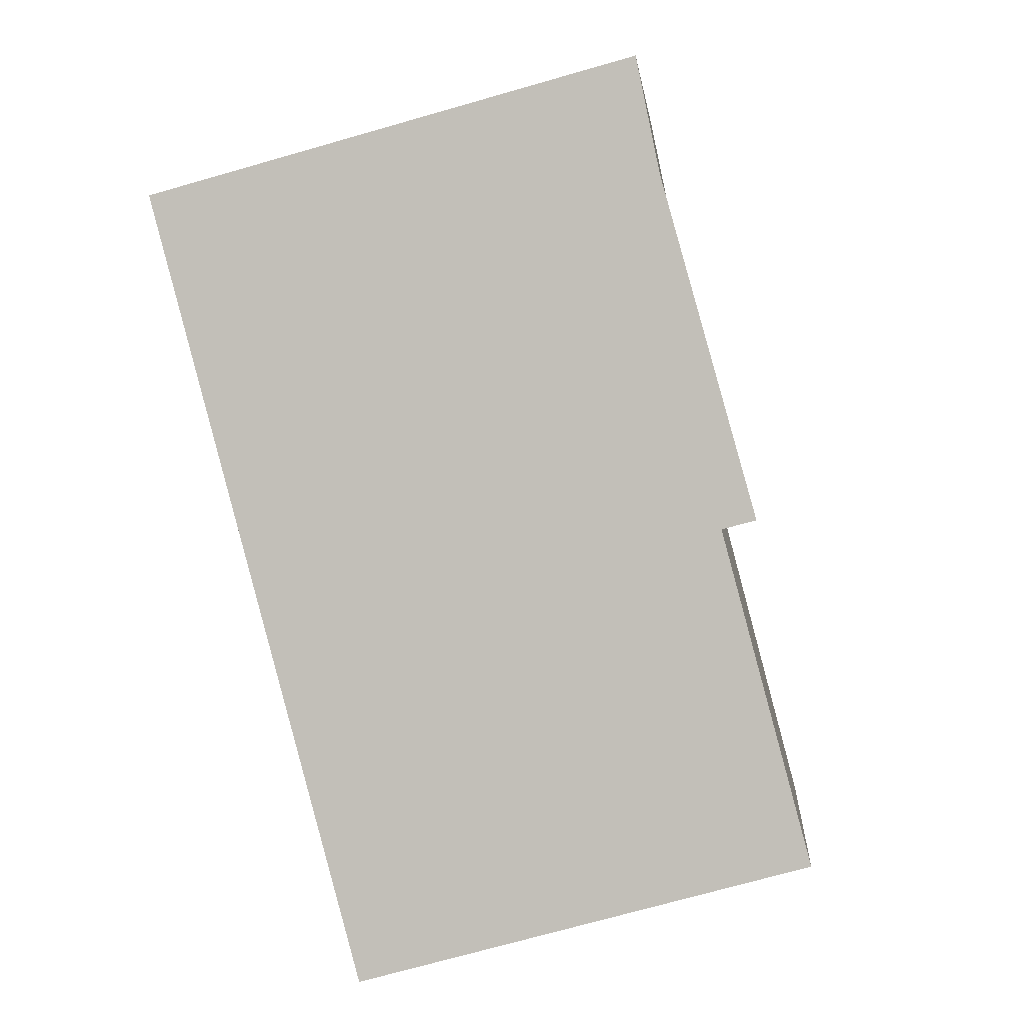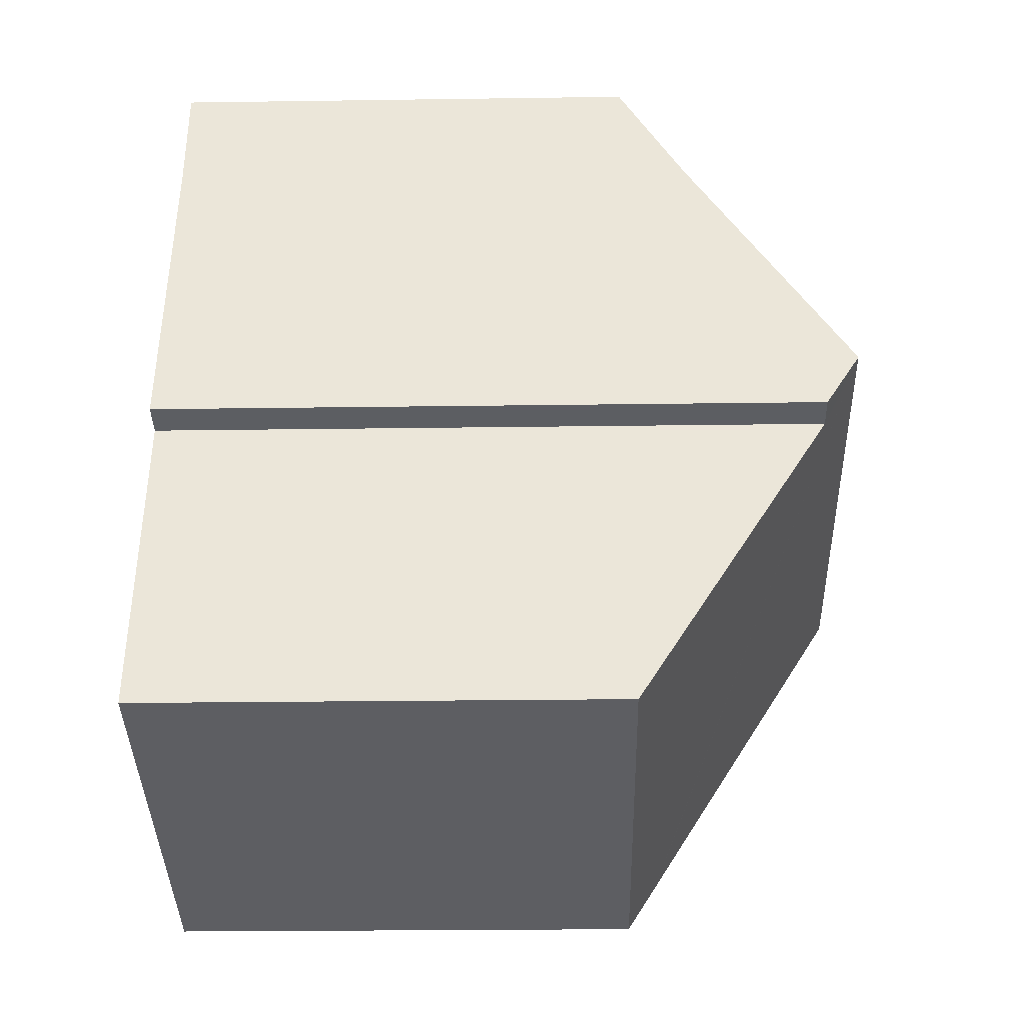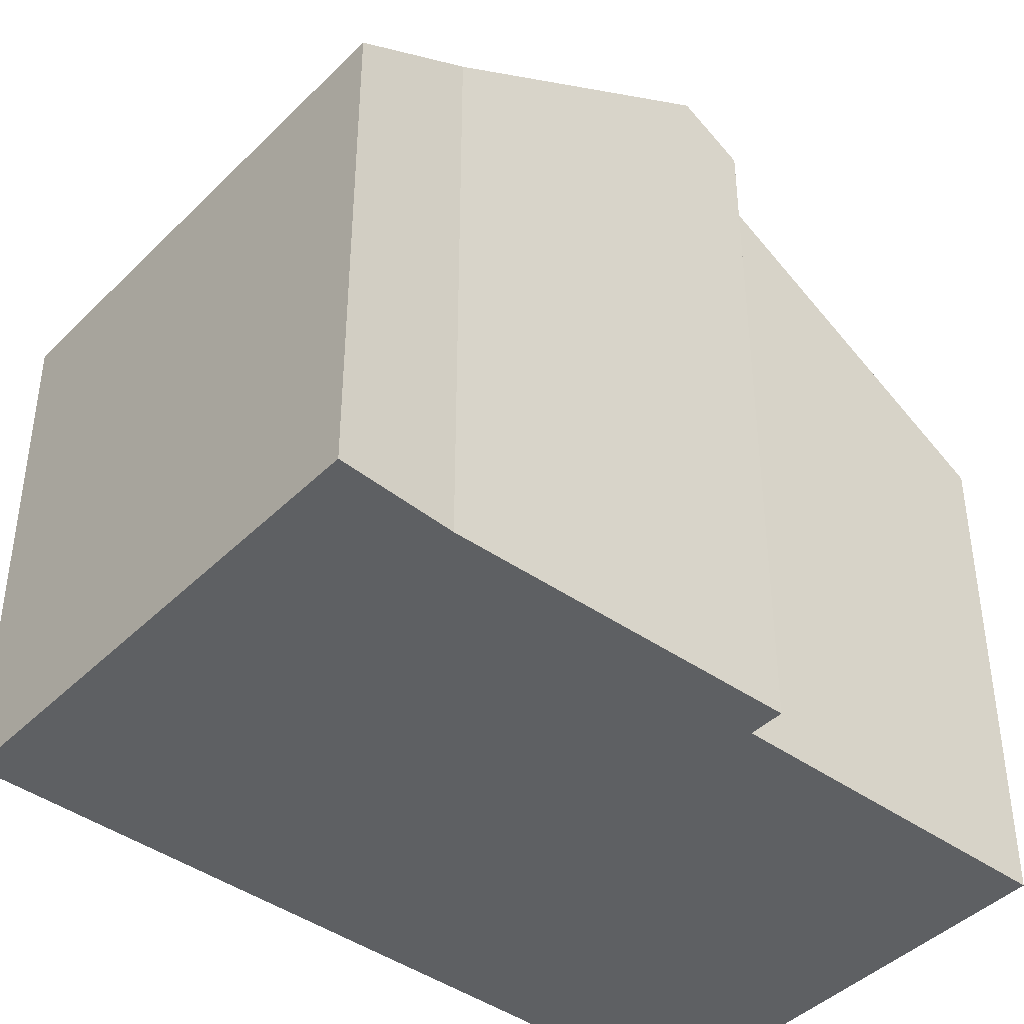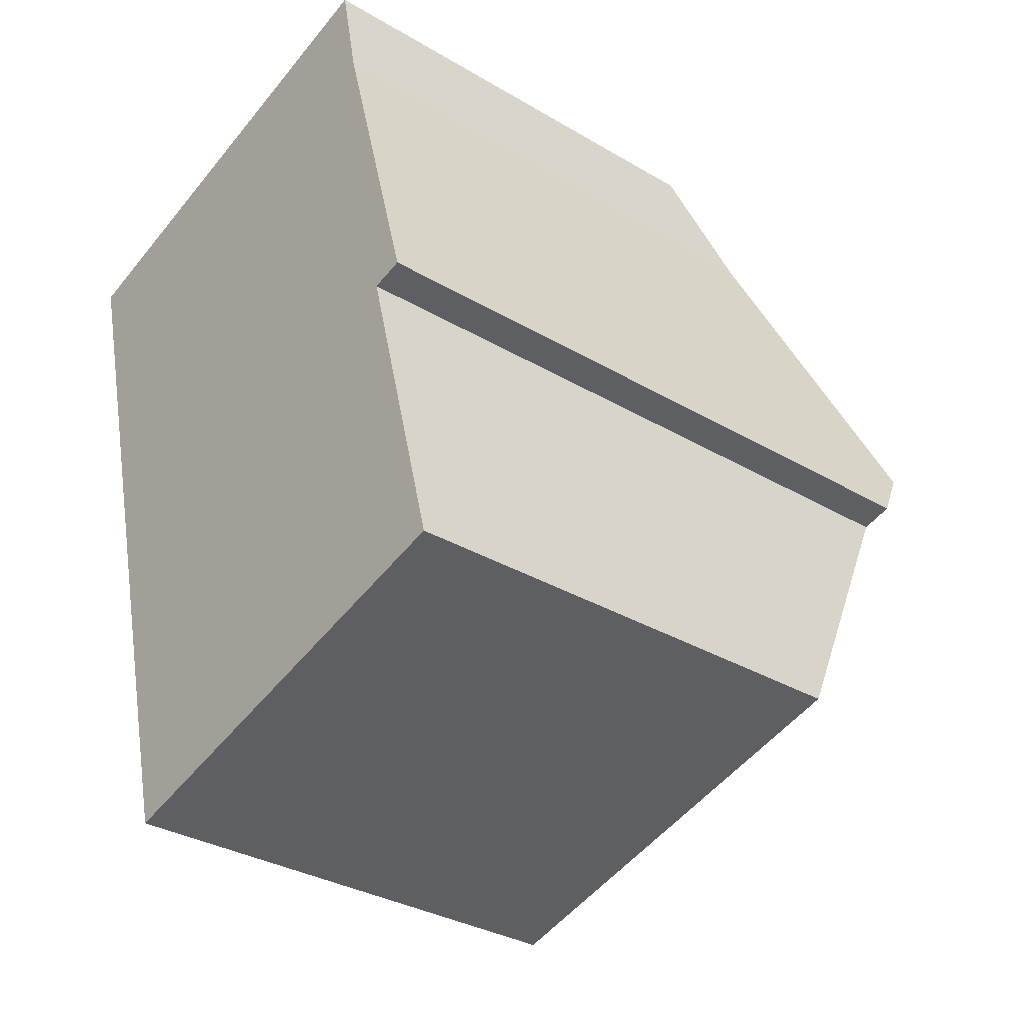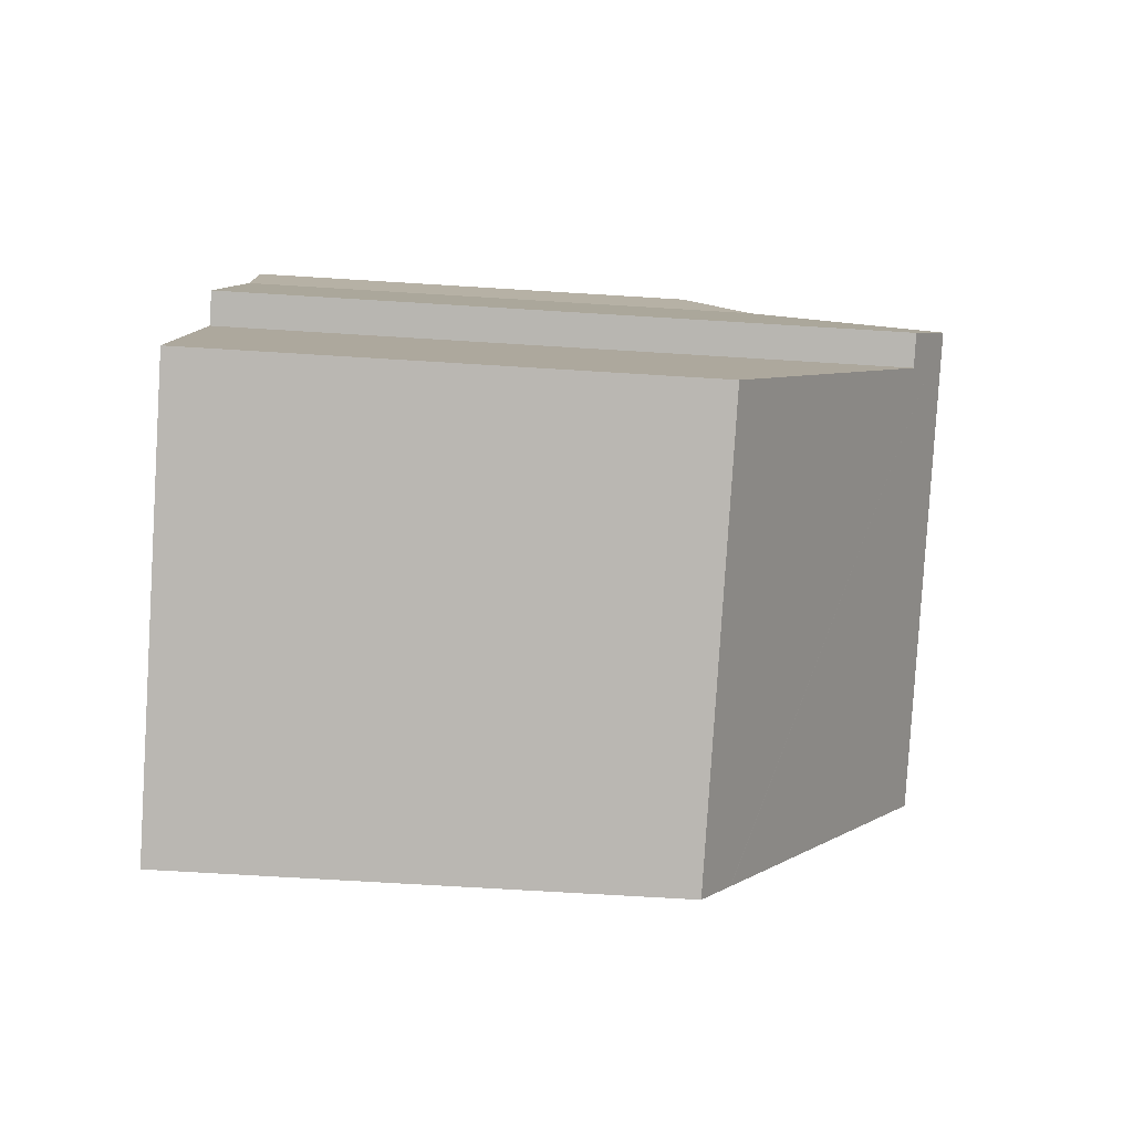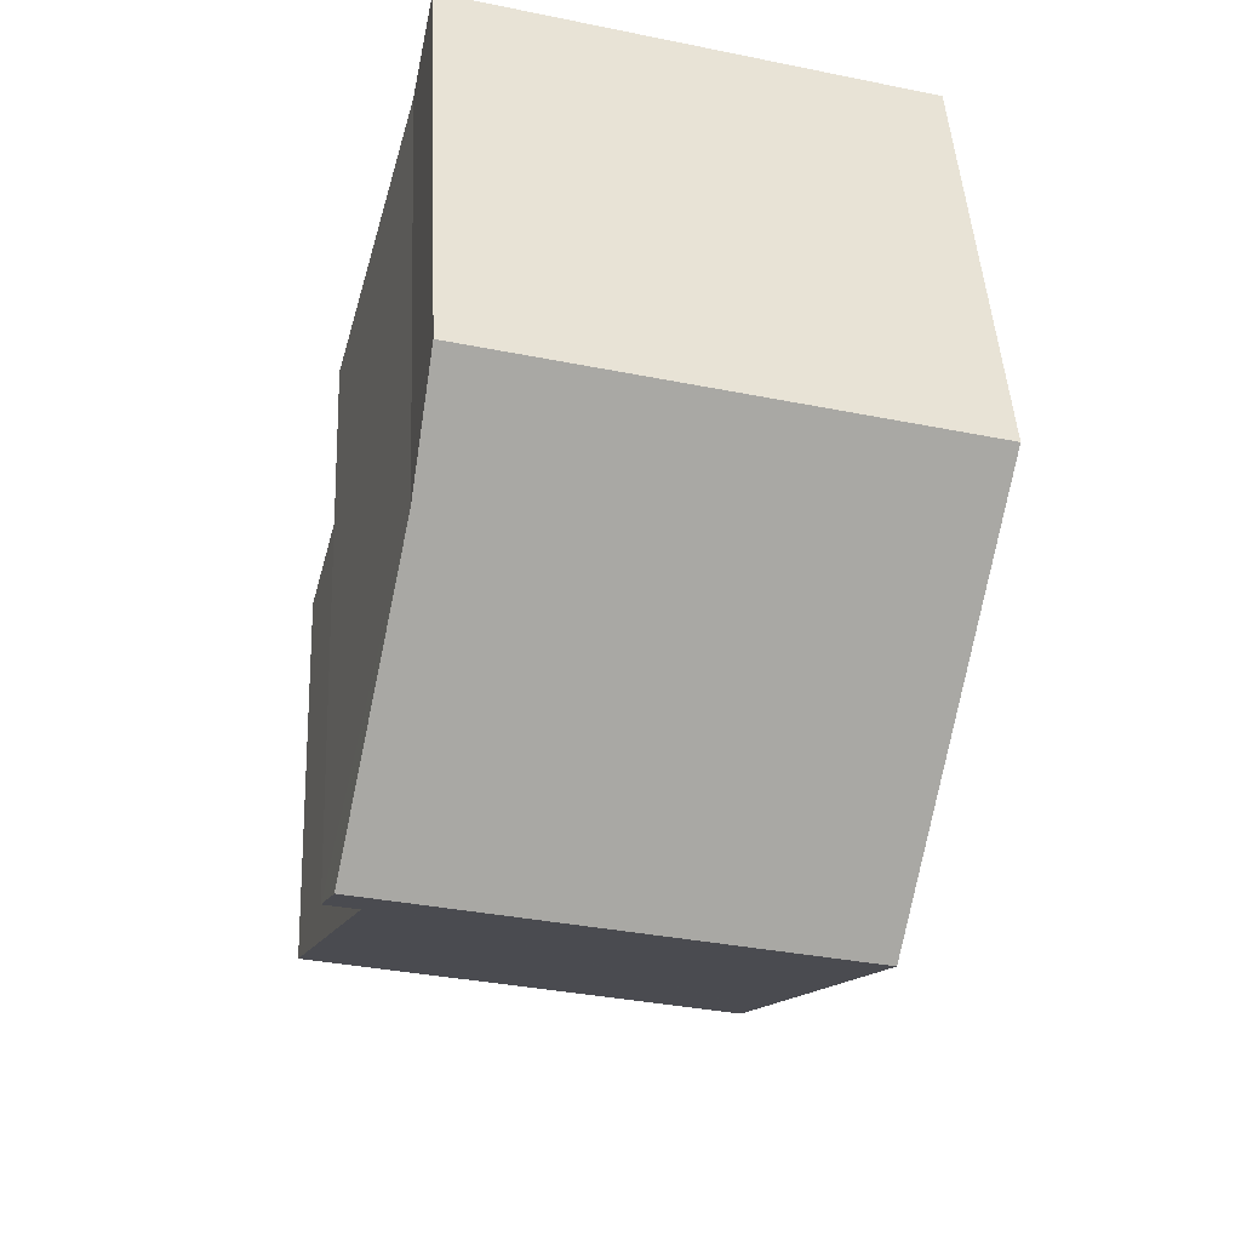
<metadata>
{"format":"obj","ext":"obj","renderer":"f3d","projection":"perspective","resolution":1024,"background":"white","views":[{"elev":1.9,"azim":5.3,"up":"+Z"},{"elev":-22.8,"azim":91.4,"up":"+Z"},{"elev":-42.4,"azim":34.3,"up":"+Y"},{"elev":-32.7,"azim":50.6,"up":"+Z"},{"elev":-66.7,"azim":86.4,"up":"+Z"},{"elev":45.5,"azim":177.2,"up":"+Z"}]}
</metadata>
<code>
v  7.849 9.95 -3.506
v  2.634 7.099 -9.848
v  1.404 9.95 -5.251
v  2.638 7.09 -9.862
v  2.811 6.688 -10.51
v  7.62 9.451 -4.43
v  8.076 9.449 -4.311
v  8.634 7.106 -8.211
v  8.806 6.709 -8.851
v  8.662 7.041 -8.315
v  6.485 6.694 1.756
v  0 6.694 4.099e-16
v  6.805 7.639 0.208
v  6.805 -1.274e-17 0.208
v  6.485 -1.075e-16 1.756
v  8.076 2.64e-16 -4.311
v  7.849 2.147e-16 -3.506
v  7.62 2.713e-16 -4.43
v  8.806 5.42e-16 -8.851
v  8.662 5.091e-16 -8.315
v  8.634 5.028e-16 -8.211
v  2.811 6.436e-16 -10.51
v  2.638 6.039e-16 -9.862
v  2.634 6.03e-16 -9.848
v  1.404 3.215e-16 -5.251
v  0 0 0
g defaultobject
f 1 2 3
f 2 1 4
f 4 1 5
f 5 1 6
f 6 1 7
f 5 8 9
f 8 5 6
f 9 8 10
f 11 3 12
f 3 11 13
f 3 13 1
f 11 14 13
f 14 11 15
f 13 7 1
f 7 13 14
f 7 14 16
f 16 14 17
f 18 8 6
f 8 18 10
f 10 18 9
f 9 18 19
f 19 18 20
f 20 18 21
f 7 18 6
f 18 7 16
f 19 5 9
f 5 19 22
f 5 23 4
f 23 5 22
f 23 2 4
f 2 23 3
f 3 23 12
f 12 23 24
f 12 24 25
f 12 25 26
f 26 11 12
f 11 26 15
f 19 23 22
f 23 19 20
f 23 20 24
f 24 20 25
f 25 20 21
f 25 21 18
f 25 18 16
f 25 16 17
f 25 17 26
f 26 17 14
f 26 14 15

</code>
